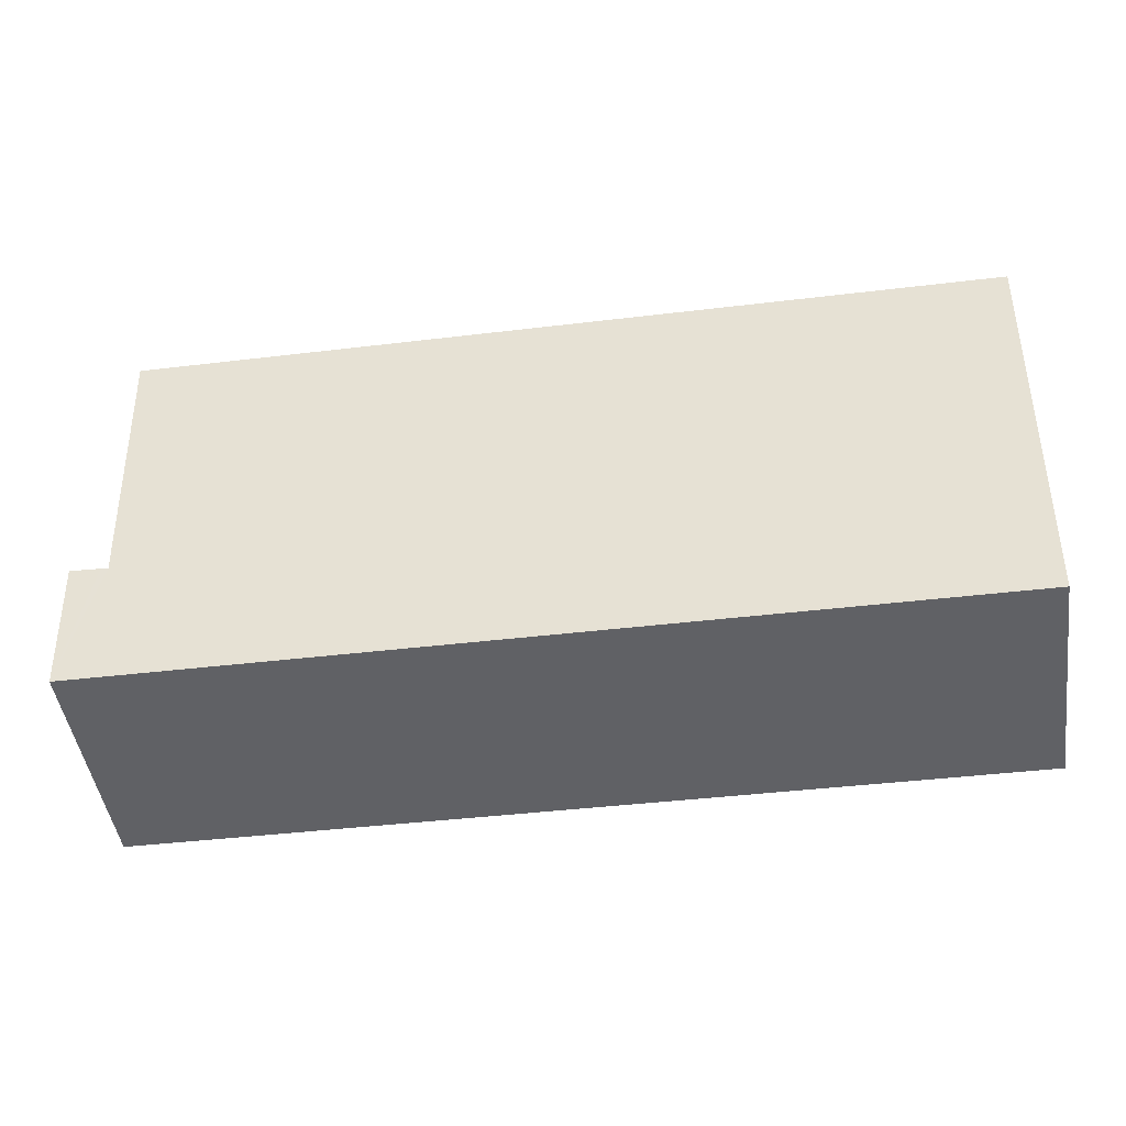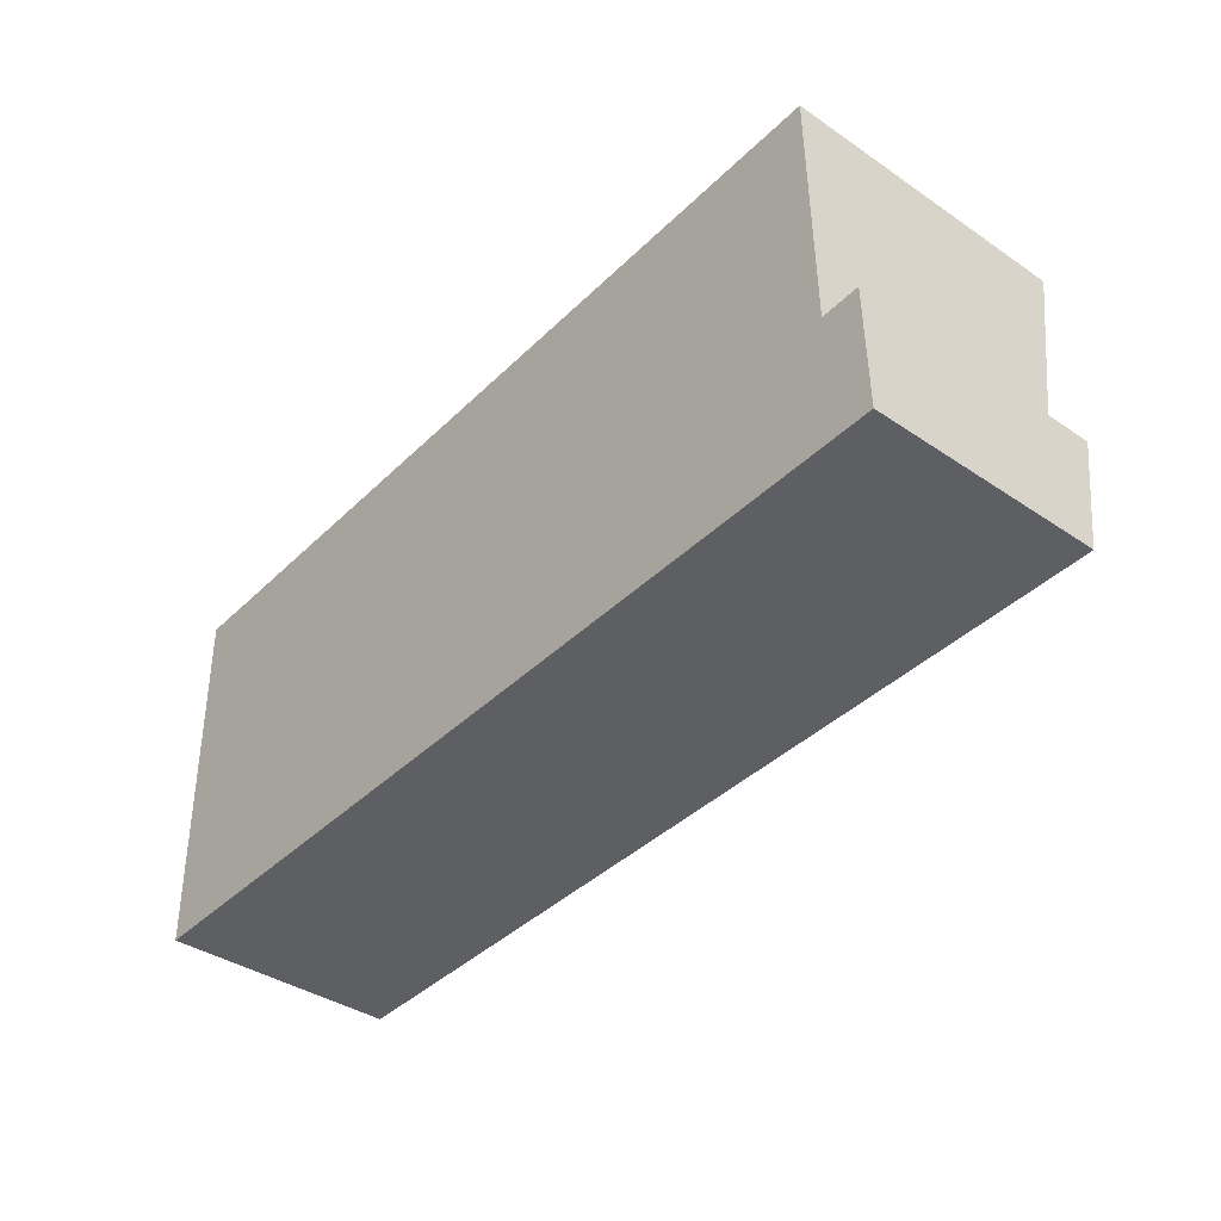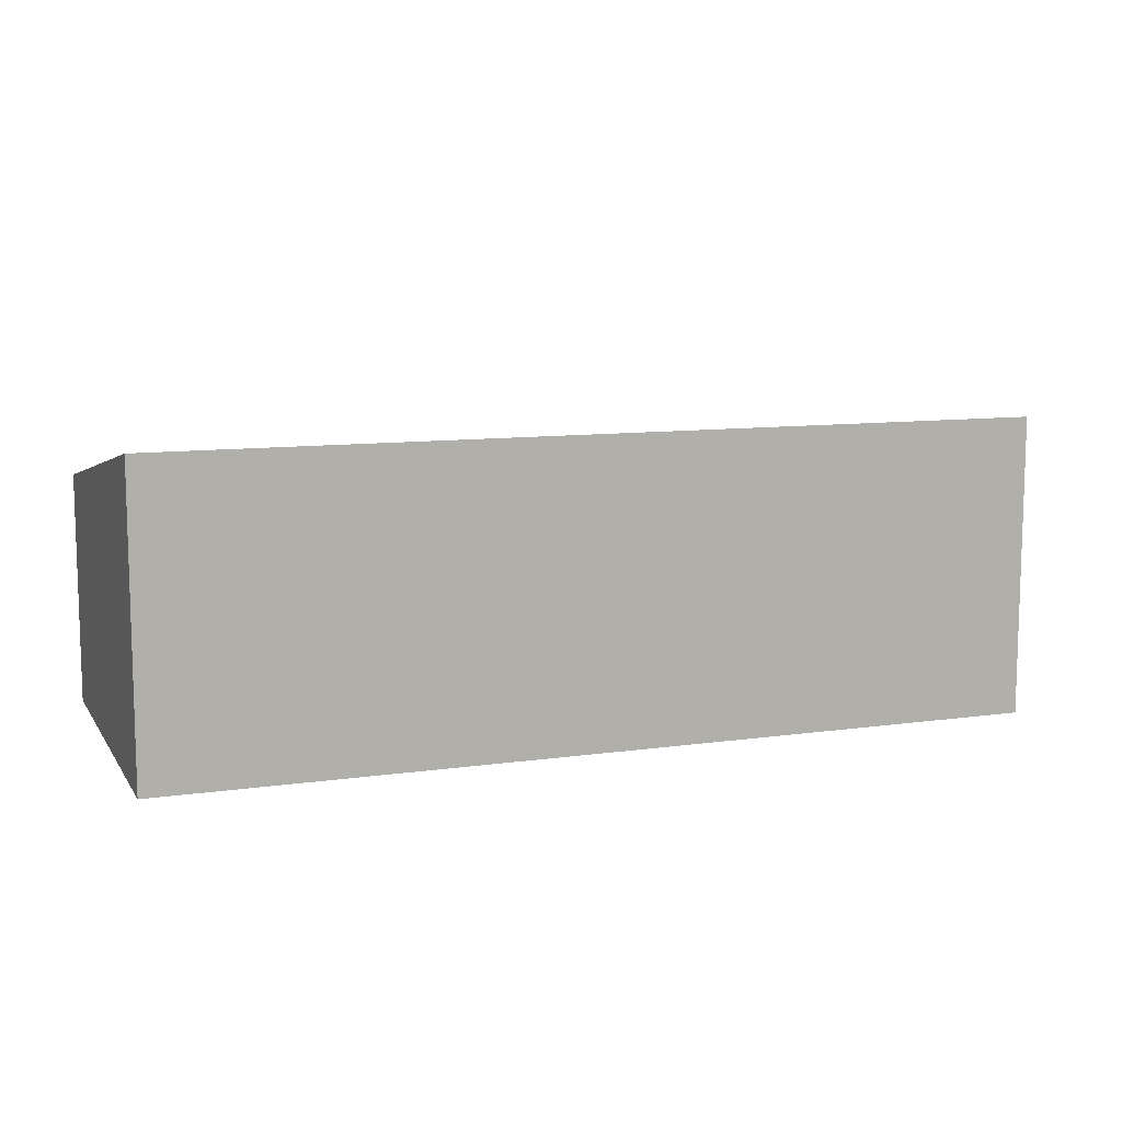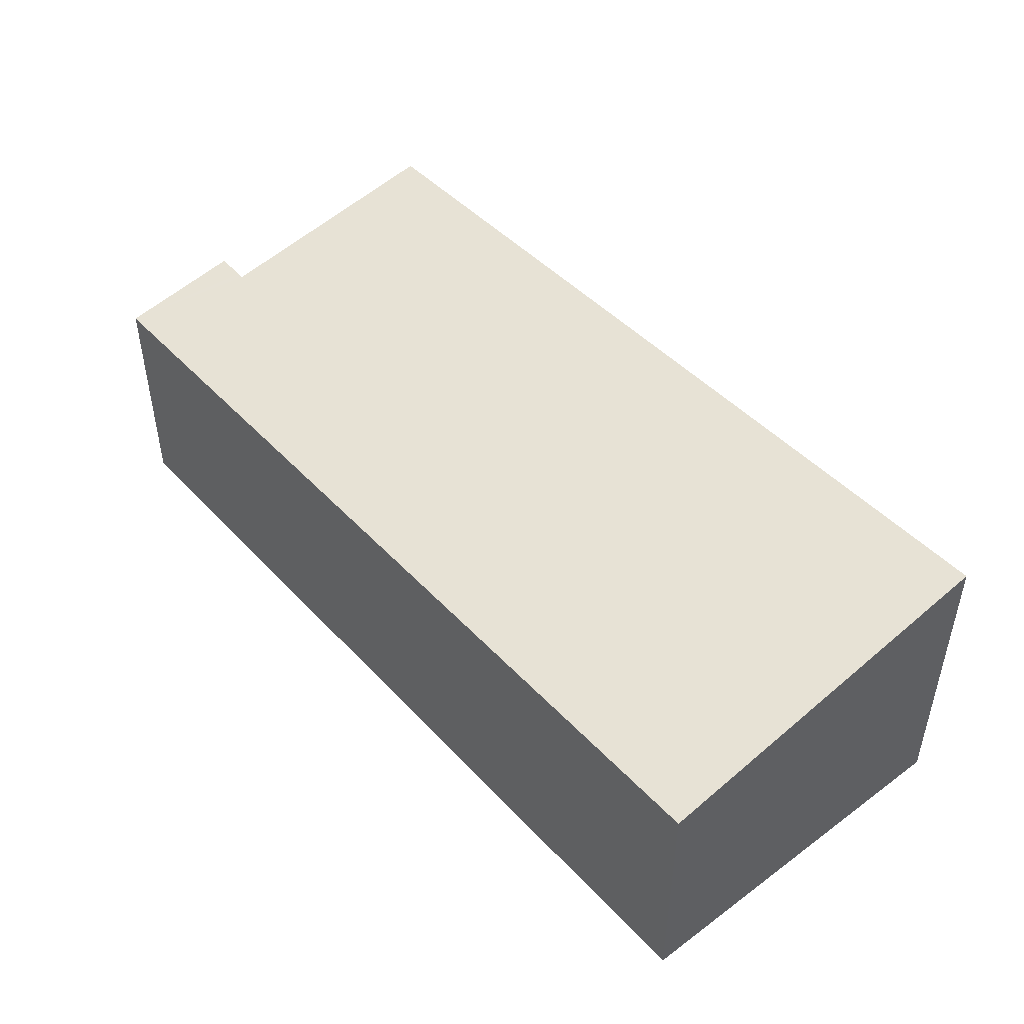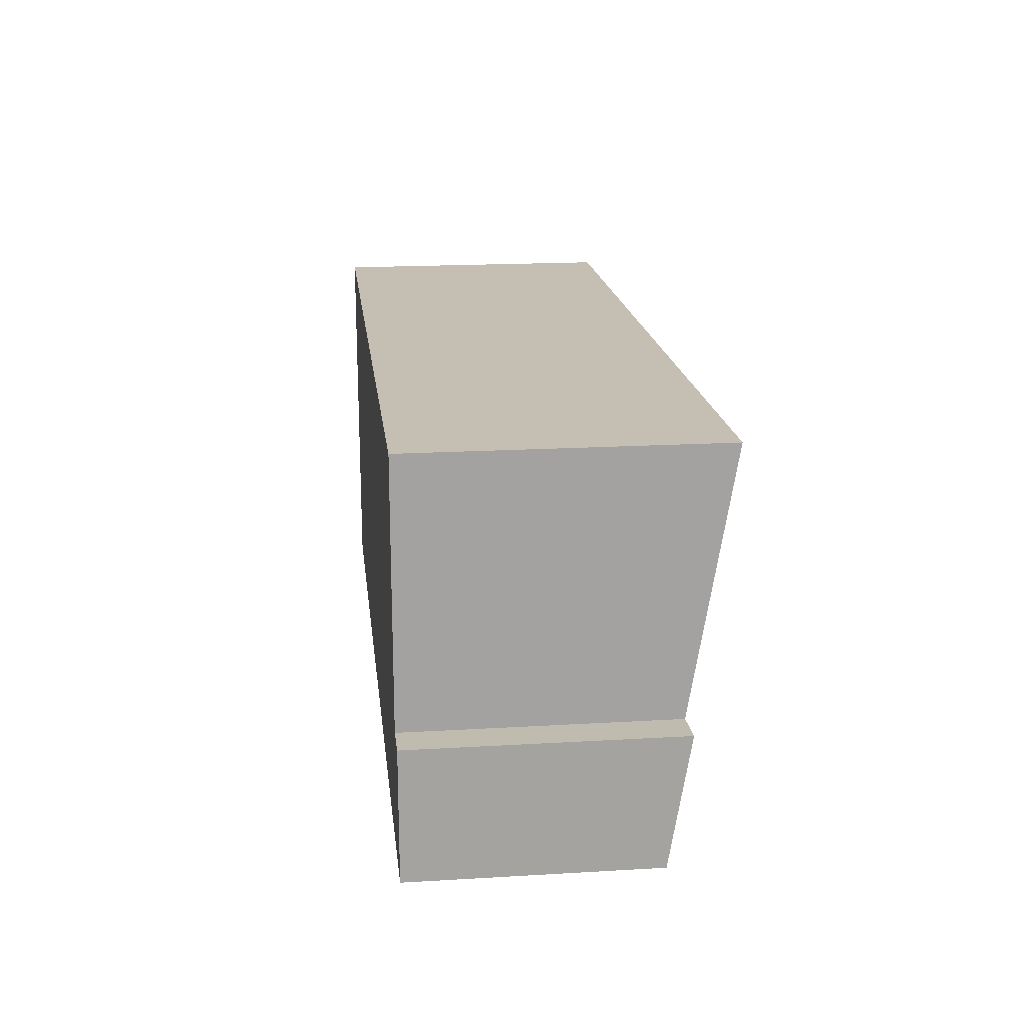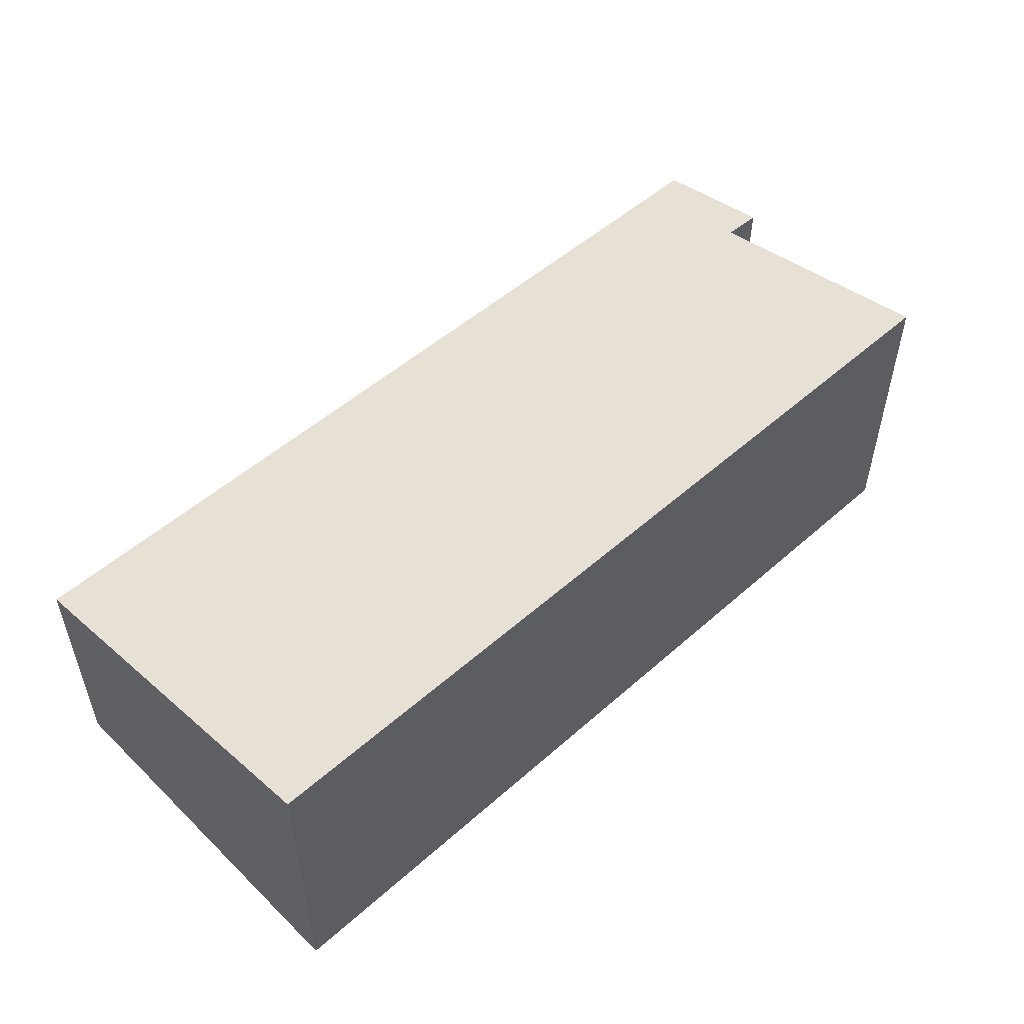
<metadata>
{"format":"obj","ext":"obj","renderer":"f3d","projection":"perspective","resolution":1024,"background":"white","views":[{"elev":-47.7,"azim":-171.6,"up":"+Z"},{"elev":-38.9,"azim":49.7,"up":"+Z"},{"elev":9.9,"azim":-21.3,"up":"+Y"},{"elev":45.9,"azim":-130.9,"up":"+Y"},{"elev":18.7,"azim":83.6,"up":"+Z"},{"elev":51.4,"azim":-44.9,"up":"+Y"}]}
</metadata>
<code>
v  0 4.132 2.53e-16
v  12.29 3.253 -4.976
v  0.091 3.253 -5.19
v  12.16 3.545 -3.254
v  12.11 4.136 0.232
v  12.73 3.253 -4.968
v  12.27 3.546 -3.249
v  12.7 3.548 -3.229
v  12.11 -1.421e-17 0.232
v  0 0 0
v  12.16 1.993e-16 -3.254
v  12.7 1.977e-16 -3.229
v  12.27 1.989e-16 -3.249
v  12.73 3.042e-16 -4.968
v  0.091 3.178e-16 -5.19
v  12.29 3.047e-16 -4.976
g defaultobject
f 1 2 3
f 2 1 4
f 4 1 5
f 4 6 2
f 6 4 7
f 6 7 8
f 1 9 5
f 9 1 10
f 11 7 4
f 7 11 8
f 8 11 12
f 12 11 13
f 9 4 5
f 4 9 11
f 12 6 8
f 6 12 14
f 14 2 6
f 2 14 3
f 3 14 15
f 15 14 16
f 3 10 1
f 10 3 15
f 12 16 14
f 16 12 15
f 15 12 13
f 15 13 11
f 15 11 9
f 15 9 10

</code>
